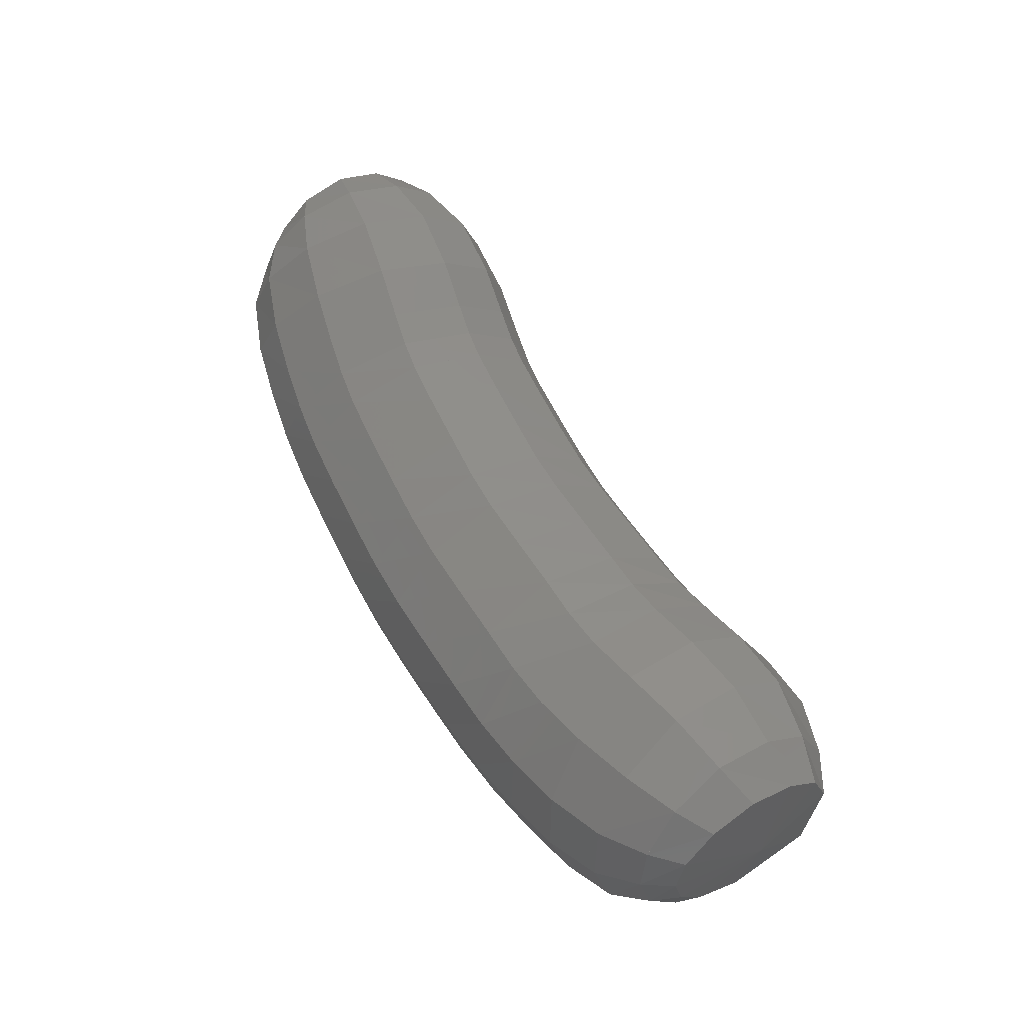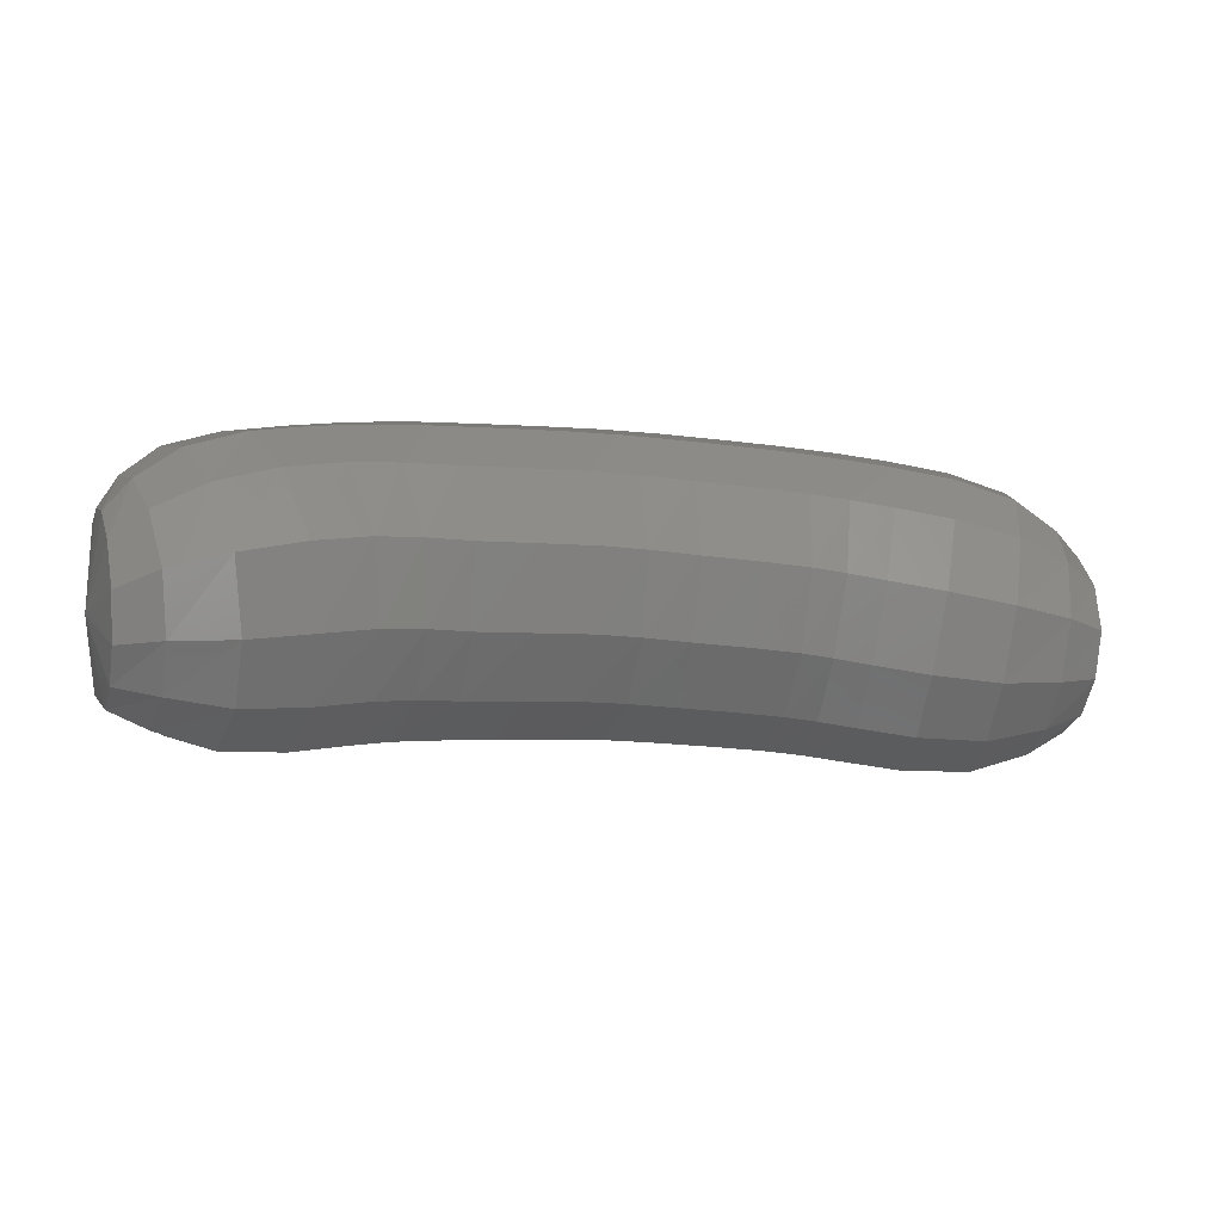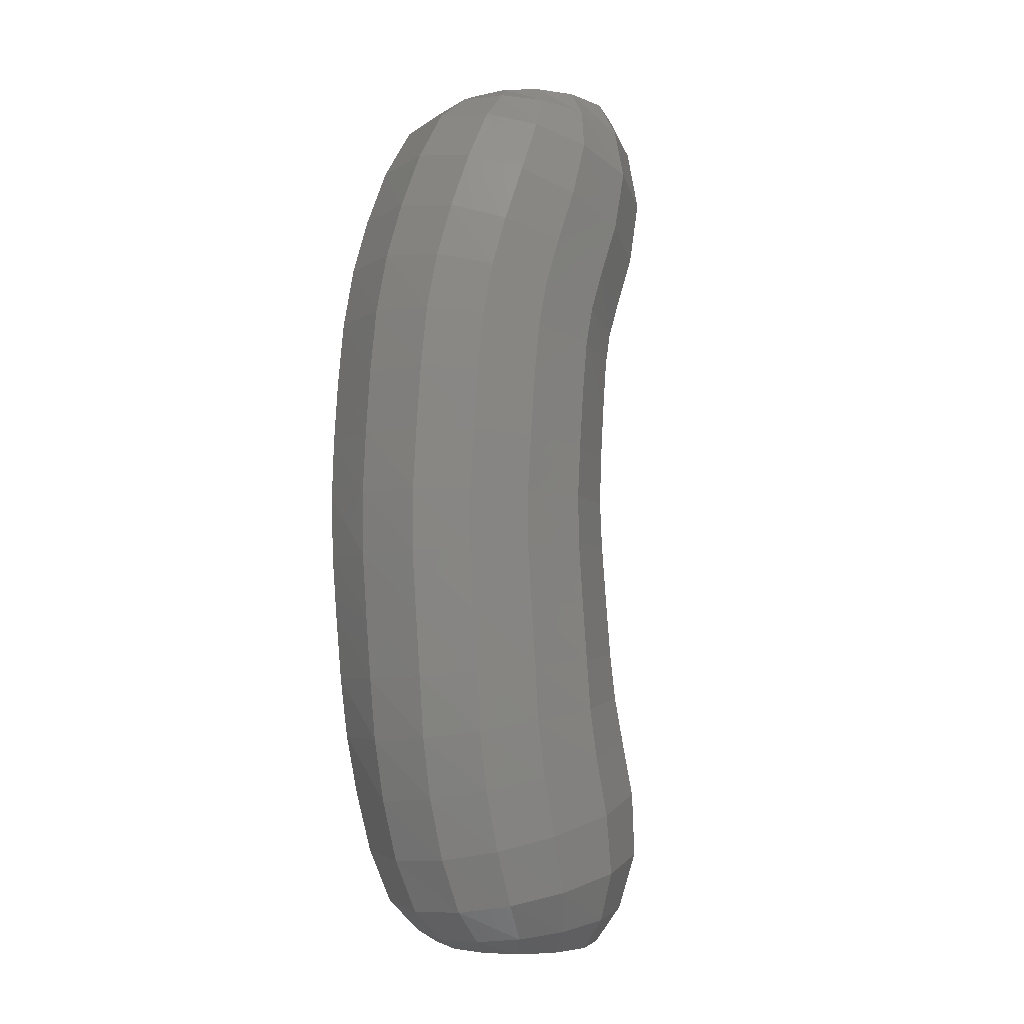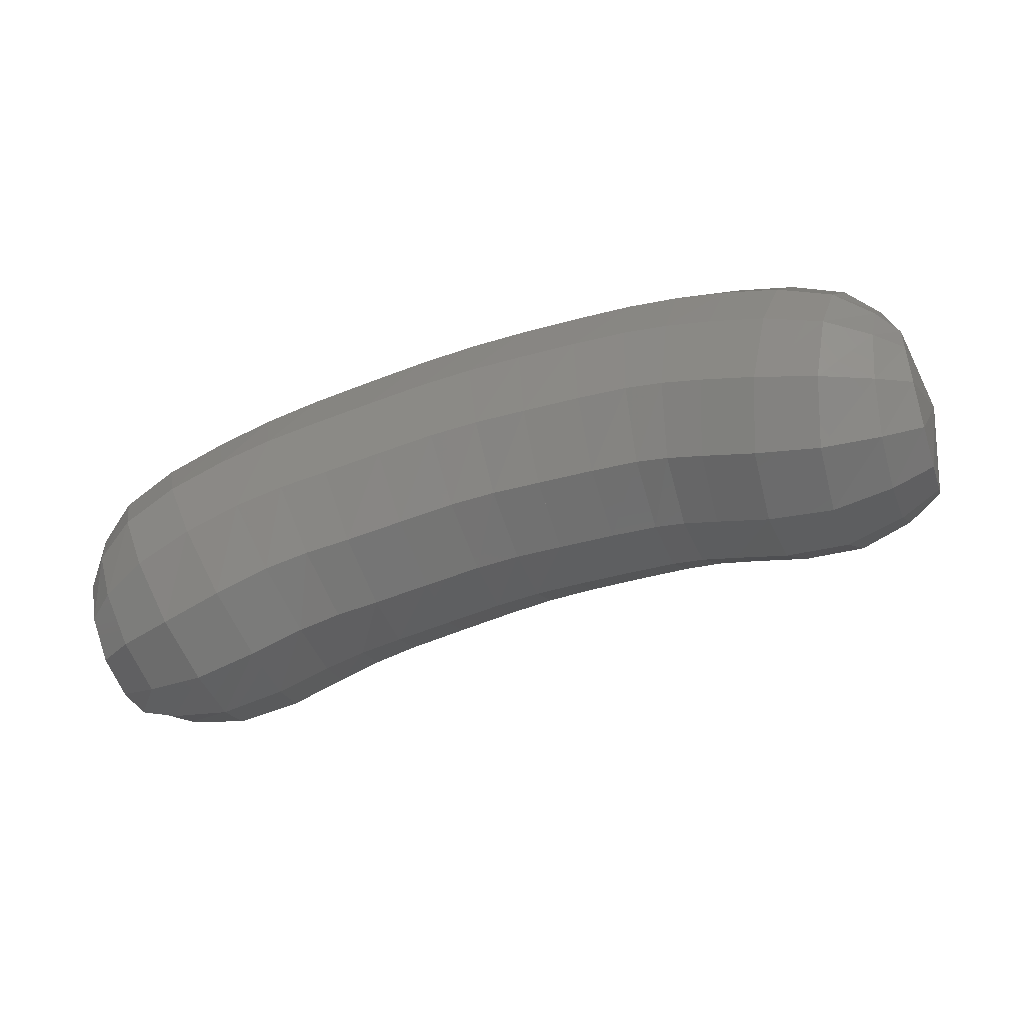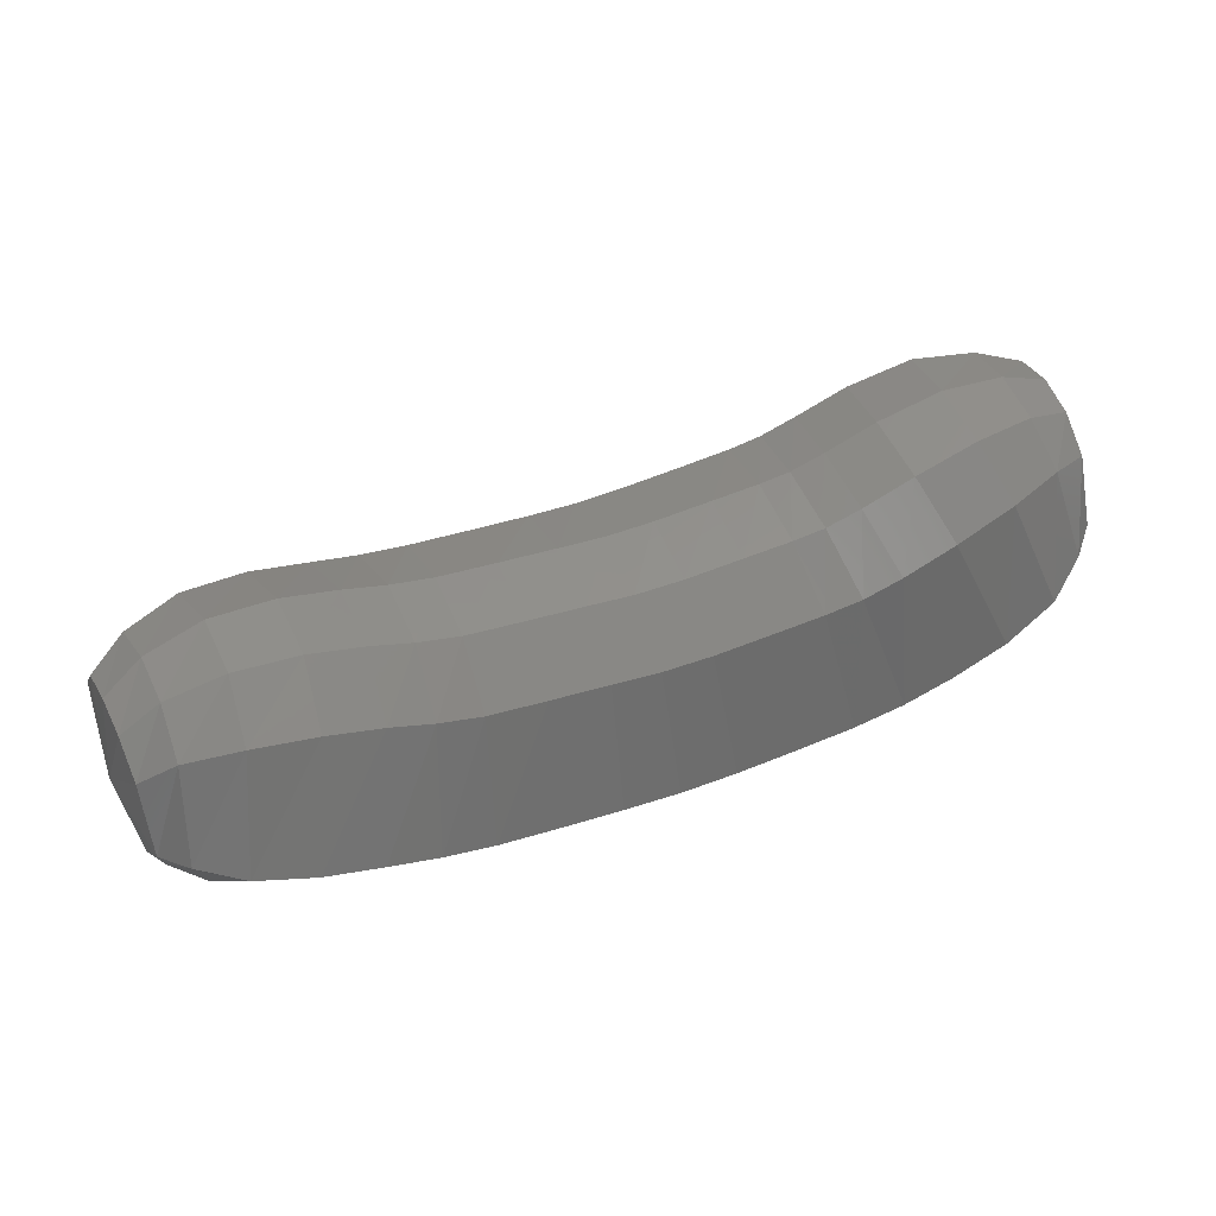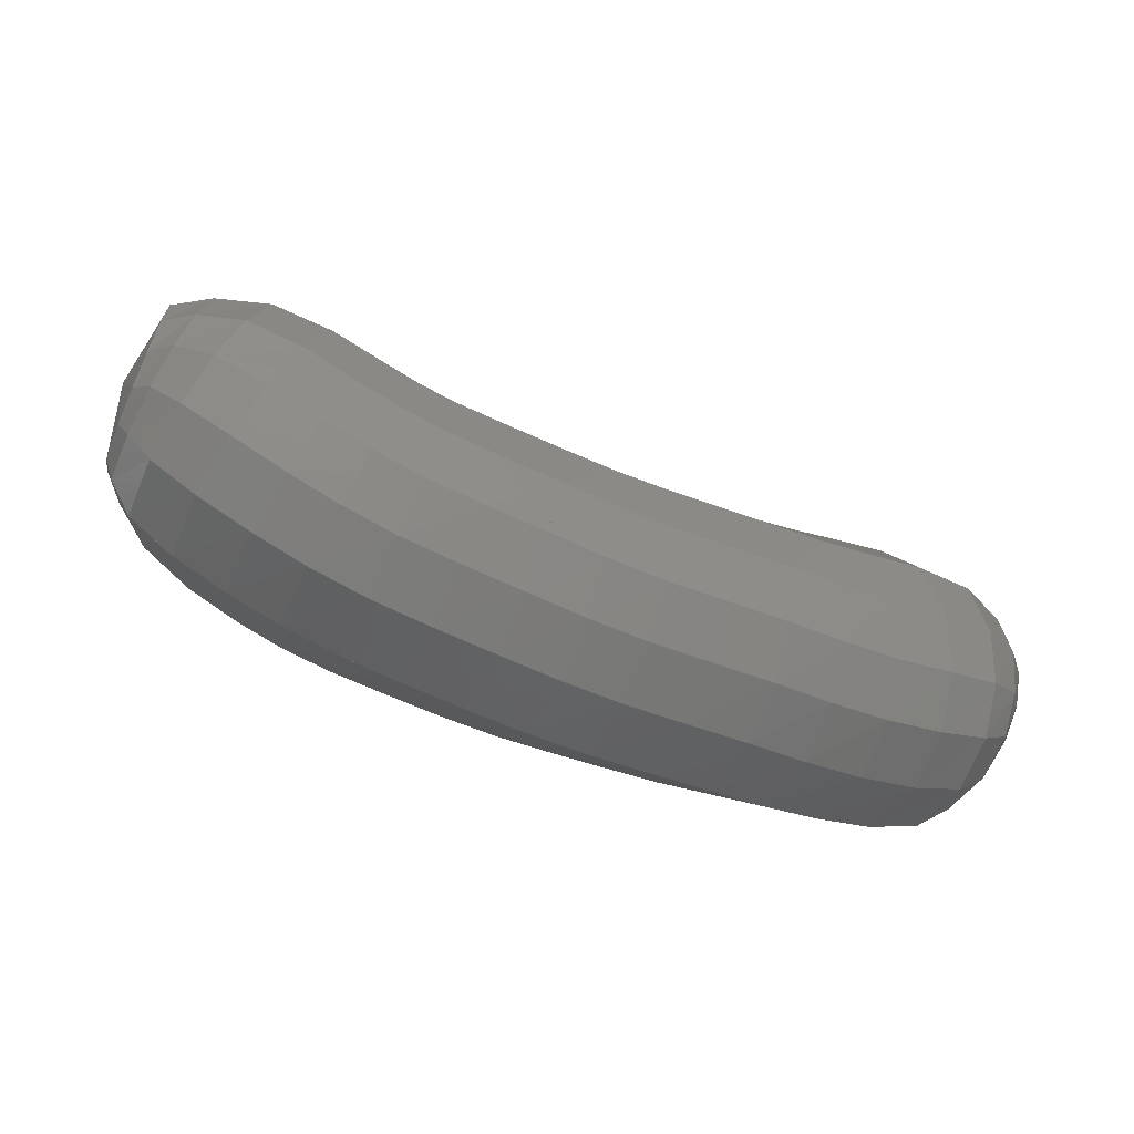
<metadata>
{"format":"stl","ext":"stl","renderer":"f3d","projection":"perspective","resolution":1024,"background":"white","views":[{"elev":75.3,"azim":79.1,"up":"+Y"},{"elev":74.2,"azim":-164.0,"up":"+Y"},{"elev":66.1,"azim":109.3,"up":"+Z"},{"elev":11.1,"azim":-153.5,"up":"+Z"},{"elev":-74.7,"azim":-146.8,"up":"+Z"},{"elev":70.4,"azim":35.0,"up":"+Z"}]}
</metadata>
<code>
# stl→obj: 211 verts, 440 faces
v -84.71 30.4 316.2
v -84.62 30.05 315.8
v -84.77 30.41 315.7
v -84.49 29.97 315.7
v -84.62 30.45 315.5
v -84.28 29.87 315.6
v -84.36 30.47 315.3
v -83.97 29.83 315.5
v -84.02 30.48 315.2
v -83.65 29.84 315.5
v -83.73 30.49 315.2
v -83.38 29.87 315.4
v -83.51 30.52 315.2
v -83.12 29.92 315.4
v -83.32 30.56 315.1
v -82.83 30 315.3
v -83.07 30.64 315.1
v -82.53 30.09 315.2
v -82.79 30.72 315
v -82.26 30.19 315.1
v -82.55 30.81 314.9
v -82 30.3 315
v -82.33 30.91 314.8
v -81.72 30.43 314.9
v -82.06 31.03 314.7
v -81.45 30.55 314.8
v -81.8 31.16 314.6
v -81.23 30.68 314.7
v -81.61 31.27 314.5
v -81.03 30.82 314.5
v -81.44 31.4 314.4
v -80.79 30.98 314.4
v -81.21 31.55 314.3
v -80.55 31.17 314.3
v -80.92 31.71 314.2
v -80.36 31.36 314.3
v -80.63 31.82 314.2
v -80.24 31.49 314.3
v -80.41 31.84 314.2
v -80.18 31.86 314.6
v -84.81 30.62 315.7
v -84.65 30.73 315.6
v -84.37 30.82 315.4
v -84.03 30.85 315.3
v -83.73 30.87 315.3
v -83.54 30.89 315.3
v -83.38 30.93 315.2
v -83.14 31 315.2
v -82.86 31.09 315.1
v -82.63 31.17 315
v -82.42 31.26 315
v -82.16 31.38 314.9
v -81.9 31.5 314.8
v -81.71 31.61 314.7
v -81.54 31.73 314.6
v -81.31 31.88 314.5
v -81.02 32.02 314.3
v -80.7 32.08 314.3
v -80.46 32.06 314.3
v -84.82 30.78 315.9
v -84.64 30.94 315.8
v -84.36 31.07 315.7
v -84.01 31.12 315.6
v -83.72 31.14 315.6
v -83.53 31.16 315.5
v -83.37 31.2 315.5
v -83.14 31.26 315.4
v -82.86 31.35 315.4
v -82.63 31.43 315.3
v -82.42 31.52 315.2
v -82.16 31.63 315.1
v -81.89 31.75 315
v -81.7 31.86 315
v -81.52 31.97 314.9
v -81.29 32.12 314.7
v -80.99 32.24 314.6
v -80.68 32.27 314.5
v -80.45 32.21 314.4
v -84.78 30.87 316.1
v -84.6 31.05 316.1
v -84.32 31.21 316
v -83.97 31.27 316
v -83.68 31.29 315.9
v -83.48 31.31 315.9
v -83.32 31.34 315.9
v -83.08 31.41 315.8
v -82.79 31.49 315.8
v -82.55 31.57 315.7
v -82.33 31.66 315.6
v -82.06 31.77 315.5
v -81.79 31.89 315.4
v -81.58 31.99 315.3
v -81.38 32.11 315.3
v -81.14 32.25 315.1
v -80.87 32.36 314.9
v -80.59 32.37 314.8
v -80.39 32.3 314.6
v -84.7 30.83 316.4
v -84.53 30.98 316.4
v -84.26 31.12 316.4
v -83.93 31.18 316.4
v -83.62 31.2 316.3
v -83.4 31.21 316.3
v -83.21 31.25 316.3
v -82.95 31.32 316.2
v -82.65 31.4 316.1
v -82.39 31.48 316.1
v -82.15 31.57 316
v -81.88 31.68 315.9
v -81.6 31.8 315.8
v -81.36 31.91 315.7
v -81.14 32.02 315.6
v -80.89 32.17 315.4
v -80.64 32.29 315.2
v -80.42 32.31 315
v -80.28 32.26 314.9
v -84.61 30.68 316.5
v -84.46 30.79 316.6
v -84.21 30.89 316.7
v -83.88 30.93 316.7
v -83.58 30.95 316.6
v -83.32 30.97 316.6
v -83.09 31.01 316.6
v -82.81 31.08 316.5
v -82.5 31.16 316.4
v -82.23 31.24 316.3
v -81.96 31.33 316.2
v -81.68 31.45 316.1
v -81.39 31.57 316
v -81.14 31.68 315.9
v -80.89 31.8 315.8
v -80.64 31.95 315.6
v -80.41 32.08 315.4
v -80.25 32.13 315.2
v -80.17 32.12 315
v -84.53 30.5 316.6
v -84.4 30.57 316.7
v -84.17 30.61 316.8
v -83.86 30.64 316.8
v -83.54 30.65 316.8
v -83.27 30.67 316.7
v -83 30.72 316.7
v -82.7 30.79 316.6
v -82.39 30.87 316.5
v -82.09 30.96 316.4
v -81.81 31.06 316.3
v -81.52 31.18 316.2
v -81.23 31.3 316.1
v -80.96 31.41 316
v -80.7 31.54 315.8
v -80.45 31.69 315.7
v -80.24 31.84 315.5
v -80.13 31.93 315.3
v -80.08 31.93 315.1
v -84.48 30.31 316.6
v -84.37 30.34 316.7
v -84.15 30.33 316.8
v -83.85 30.33 316.8
v -83.53 30.34 316.8
v -83.23 30.36 316.7
v -82.93 30.41 316.7
v -82.62 30.49 316.6
v -82.31 30.57 316.5
v -82 30.66 316.4
v -81.71 30.76 316.3
v -81.42 30.89 316.2
v -81.13 31.01 316
v -80.85 31.13 315.9
v -80.58 31.26 315.7
v -80.33 31.42 315.6
v -80.13 31.58 315.4
v -80.05 31.71 315.2
v -80.03 31.75 315
v -84.46 30.14 316.4
v -84.35 30.11 316.5
v -84.15 30.05 316.6
v -83.85 30.03 316.6
v -83.53 30.04 316.6
v -83.22 30.06 316.6
v -82.91 30.11 316.5
v -82.59 30.19 316.4
v -82.27 30.28 316.3
v -81.97 30.37 316.2
v -81.67 30.48 316.1
v -81.37 30.61 316
v -81.08 30.73 315.8
v -80.8 30.85 315.7
v -80.54 30.99 315.5
v -80.29 31.15 315.4
v -80.09 31.33 315.2
v -80.02 31.5 315.1
v -80.02 31.58 314.9
v -84.49 30.01 316.2
v -84.38 29.93 316.3
v -84.18 29.82 316.3
v -83.88 29.79 316.3
v -83.56 29.79 316.2
v -83.25 29.82 316.2
v -82.94 29.88 316.1
v -82.62 29.96 316
v -82.31 30.05 315.9
v -82.01 30.14 315.8
v -81.72 30.25 315.7
v -81.42 30.38 315.6
v -81.14 30.51 315.5
v -80.87 30.63 315.3
v -80.62 30.78 315.2
v -80.38 30.94 315
v -80.17 31.13 314.9
v -80.08 31.33 314.8
v -80.07 31.45 314.7
f 1 1 2
f 2 1 3
f 2 3 4
f 4 3 5
f 4 5 6
f 6 5 7
f 6 7 8
f 8 7 9
f 8 9 10
f 10 9 11
f 10 11 12
f 12 11 13
f 12 13 14
f 14 13 15
f 14 15 16
f 16 15 17
f 16 17 18
f 18 17 19
f 18 19 20
f 20 19 21
f 20 21 22
f 22 21 23
f 22 23 24
f 24 23 25
f 24 25 26
f 26 25 27
f 26 27 28
f 28 27 29
f 28 29 30
f 30 29 31
f 30 31 32
f 32 31 33
f 32 33 34
f 34 33 35
f 34 35 36
f 36 35 37
f 36 37 38
f 38 37 39
f 38 39 40
f 40 39 40
f 1 1 3
f 3 1 41
f 3 41 5
f 5 41 42
f 5 42 7
f 7 42 43
f 7 43 9
f 9 43 44
f 9 44 11
f 11 44 45
f 11 45 13
f 13 45 46
f 13 46 15
f 15 46 47
f 15 47 17
f 17 47 48
f 17 48 19
f 19 48 49
f 19 49 21
f 21 49 50
f 21 50 23
f 23 50 51
f 23 51 25
f 25 51 52
f 25 52 27
f 27 52 53
f 27 53 29
f 29 53 54
f 29 54 31
f 31 54 55
f 31 55 33
f 33 55 56
f 33 56 35
f 35 56 57
f 35 57 37
f 37 57 58
f 37 58 39
f 39 58 59
f 39 59 40
f 40 59 40
f 1 1 41
f 41 1 60
f 41 60 42
f 42 60 61
f 42 61 43
f 43 61 62
f 43 62 44
f 44 62 63
f 44 63 45
f 45 63 64
f 45 64 46
f 46 64 65
f 46 65 47
f 47 65 66
f 47 66 48
f 48 66 67
f 48 67 49
f 49 67 68
f 49 68 50
f 50 68 69
f 50 69 51
f 51 69 70
f 51 70 52
f 52 70 71
f 52 71 53
f 53 71 72
f 53 72 54
f 54 72 73
f 54 73 55
f 55 73 74
f 55 74 56
f 56 74 75
f 56 75 57
f 57 75 76
f 57 76 58
f 58 76 77
f 58 77 59
f 59 77 78
f 59 78 40
f 40 78 40
f 1 1 60
f 60 1 79
f 60 79 61
f 61 79 80
f 61 80 62
f 62 80 81
f 62 81 63
f 63 81 82
f 63 82 64
f 64 82 83
f 64 83 65
f 65 83 84
f 65 84 66
f 66 84 85
f 66 85 67
f 67 85 86
f 67 86 68
f 68 86 87
f 68 87 69
f 69 87 88
f 69 88 70
f 70 88 89
f 70 89 71
f 71 89 90
f 71 90 72
f 72 90 91
f 72 91 73
f 73 91 92
f 73 92 74
f 74 92 93
f 74 93 75
f 75 93 94
f 75 94 76
f 76 94 95
f 76 95 77
f 77 95 96
f 77 96 78
f 78 96 97
f 78 97 40
f 40 97 40
f 1 1 79
f 79 1 98
f 79 98 80
f 80 98 99
f 80 99 81
f 81 99 100
f 81 100 82
f 82 100 101
f 82 101 83
f 83 101 102
f 83 102 84
f 84 102 103
f 84 103 85
f 85 103 104
f 85 104 86
f 86 104 105
f 86 105 87
f 87 105 106
f 87 106 88
f 88 106 107
f 88 107 89
f 89 107 108
f 89 108 90
f 90 108 109
f 90 109 91
f 91 109 110
f 91 110 92
f 92 110 111
f 92 111 93
f 93 111 112
f 93 112 94
f 94 112 113
f 94 113 95
f 95 113 114
f 95 114 96
f 96 114 115
f 96 115 97
f 97 115 116
f 97 116 40
f 40 116 40
f 1 1 98
f 98 1 117
f 98 117 99
f 99 117 118
f 99 118 100
f 100 118 119
f 100 119 101
f 101 119 120
f 101 120 102
f 102 120 121
f 102 121 103
f 103 121 122
f 103 122 104
f 104 122 123
f 104 123 105
f 105 123 124
f 105 124 106
f 106 124 125
f 106 125 107
f 107 125 126
f 107 126 108
f 108 126 127
f 108 127 109
f 109 127 128
f 109 128 110
f 110 128 129
f 110 129 111
f 111 129 130
f 111 130 112
f 112 130 131
f 112 131 113
f 113 131 132
f 113 132 114
f 114 132 133
f 114 133 115
f 115 133 134
f 115 134 116
f 116 134 135
f 116 135 40
f 40 135 40
f 1 1 117
f 117 1 136
f 117 136 118
f 118 136 137
f 118 137 119
f 119 137 138
f 119 138 120
f 120 138 139
f 120 139 121
f 121 139 140
f 121 140 122
f 122 140 141
f 122 141 123
f 123 141 142
f 123 142 124
f 124 142 143
f 124 143 125
f 125 143 144
f 125 144 126
f 126 144 145
f 126 145 127
f 127 145 146
f 127 146 128
f 128 146 147
f 128 147 129
f 129 147 148
f 129 148 130
f 130 148 149
f 130 149 131
f 131 149 150
f 131 150 132
f 132 150 151
f 132 151 133
f 133 151 152
f 133 152 134
f 134 152 153
f 134 153 135
f 135 153 154
f 135 154 40
f 40 154 40
f 1 1 136
f 136 1 155
f 136 155 137
f 137 155 156
f 137 156 138
f 138 156 157
f 138 157 139
f 139 157 158
f 139 158 140
f 140 158 159
f 140 159 141
f 141 159 160
f 141 160 142
f 142 160 161
f 142 161 143
f 143 161 162
f 143 162 144
f 144 162 163
f 144 163 145
f 145 163 164
f 145 164 146
f 146 164 165
f 146 165 147
f 147 165 166
f 147 166 148
f 148 166 167
f 148 167 149
f 149 167 168
f 149 168 150
f 150 168 169
f 150 169 151
f 151 169 170
f 151 170 152
f 152 170 171
f 152 171 153
f 153 171 172
f 153 172 154
f 154 172 173
f 154 173 40
f 40 173 40
f 1 1 155
f 155 1 174
f 155 174 156
f 156 174 175
f 156 175 157
f 157 175 176
f 157 176 158
f 158 176 177
f 158 177 159
f 159 177 178
f 159 178 160
f 160 178 179
f 160 179 161
f 161 179 180
f 161 180 162
f 162 180 181
f 162 181 163
f 163 181 182
f 163 182 164
f 164 182 183
f 164 183 165
f 165 183 184
f 165 184 166
f 166 184 185
f 166 185 167
f 167 185 186
f 167 186 168
f 168 186 187
f 168 187 169
f 169 187 188
f 169 188 170
f 170 188 189
f 170 189 171
f 171 189 190
f 171 190 172
f 172 190 191
f 172 191 173
f 173 191 192
f 173 192 40
f 40 192 40
f 1 1 174
f 174 1 193
f 174 193 175
f 175 193 194
f 175 194 176
f 176 194 195
f 176 195 177
f 177 195 196
f 177 196 178
f 178 196 197
f 178 197 179
f 179 197 198
f 179 198 180
f 180 198 199
f 180 199 181
f 181 199 200
f 181 200 182
f 182 200 201
f 182 201 183
f 183 201 202
f 183 202 184
f 184 202 203
f 184 203 185
f 185 203 204
f 185 204 186
f 186 204 205
f 186 205 187
f 187 205 206
f 187 206 188
f 188 206 207
f 188 207 189
f 189 207 208
f 189 208 190
f 190 208 209
f 190 209 191
f 191 209 210
f 191 210 192
f 192 210 211
f 192 211 40
f 40 211 40
f 1 1 193
f 193 1 2
f 193 2 194
f 194 2 4
f 194 4 195
f 195 4 6
f 195 6 196
f 196 6 8
f 196 8 197
f 197 8 10
f 197 10 198
f 198 10 12
f 198 12 199
f 199 12 14
f 199 14 200
f 200 14 16
f 200 16 201
f 201 16 18
f 201 18 202
f 202 18 20
f 202 20 203
f 203 20 22
f 203 22 204
f 204 22 24
f 204 24 205
f 205 24 26
f 205 26 206
f 206 26 28
f 206 28 207
f 207 28 30
f 207 30 208
f 208 30 32
f 208 32 209
f 209 32 34
f 209 34 210
f 210 34 36
f 210 36 211
f 211 36 38
f 211 38 40
f 40 38 40

</code>
